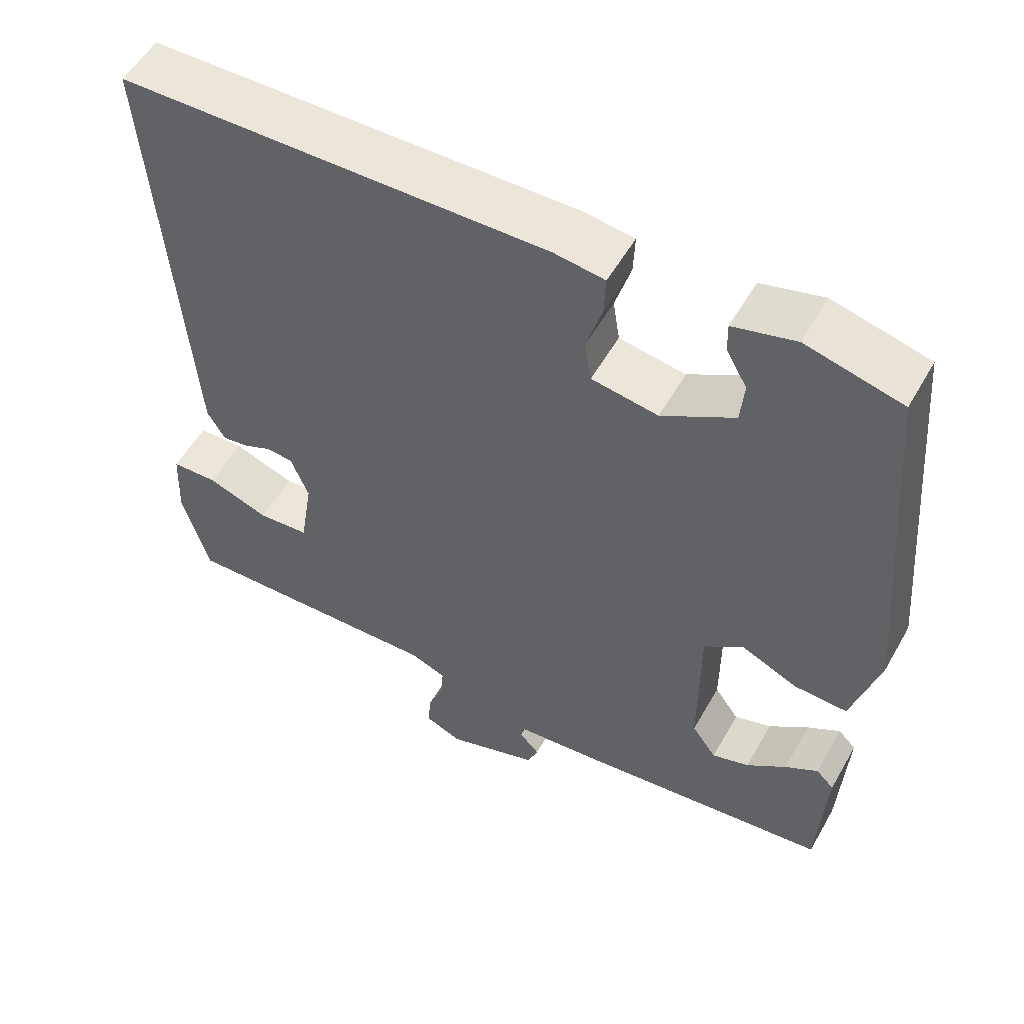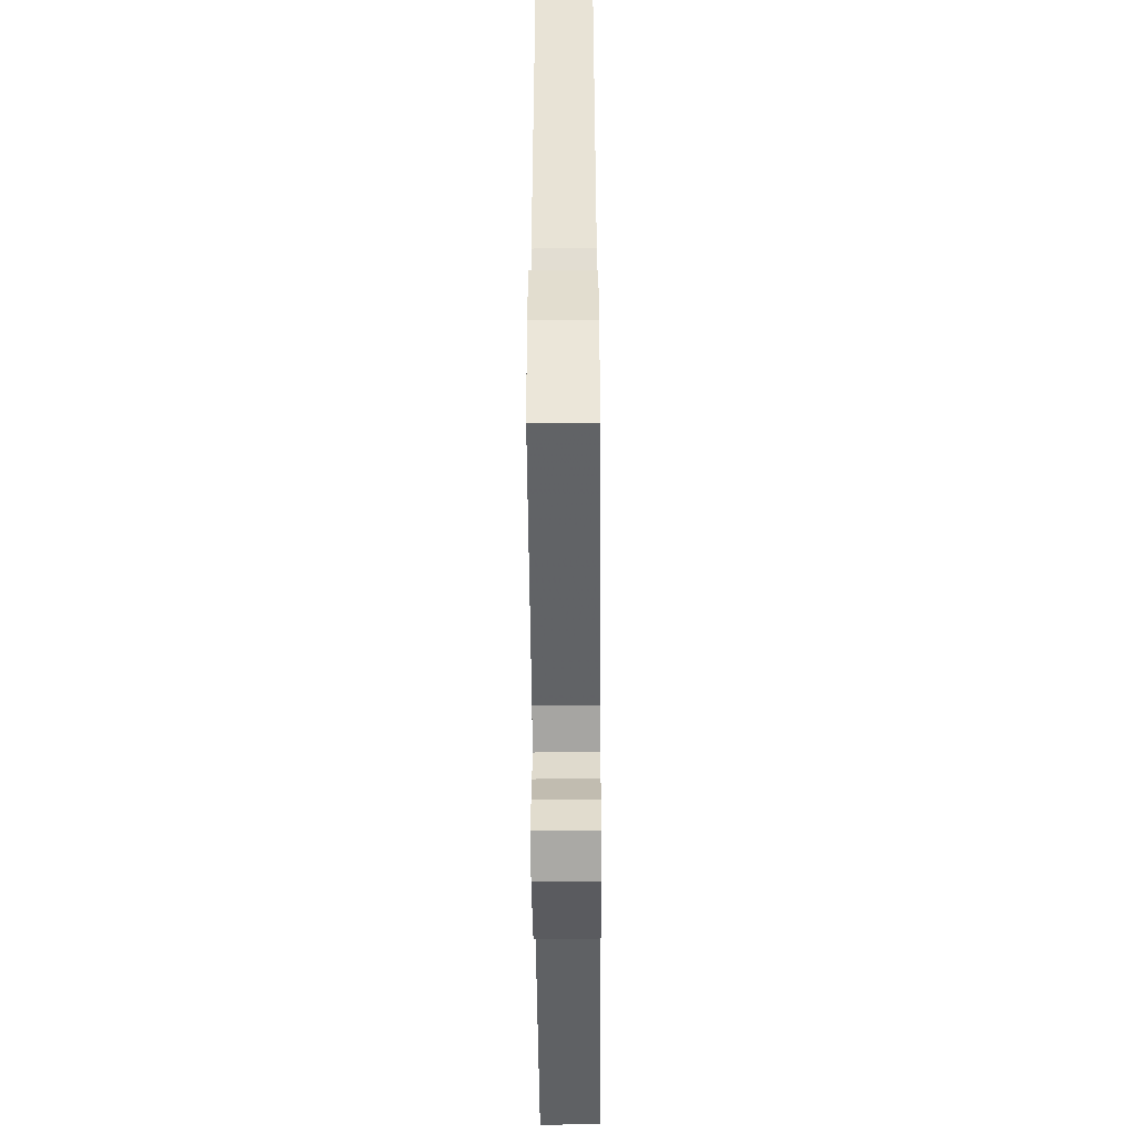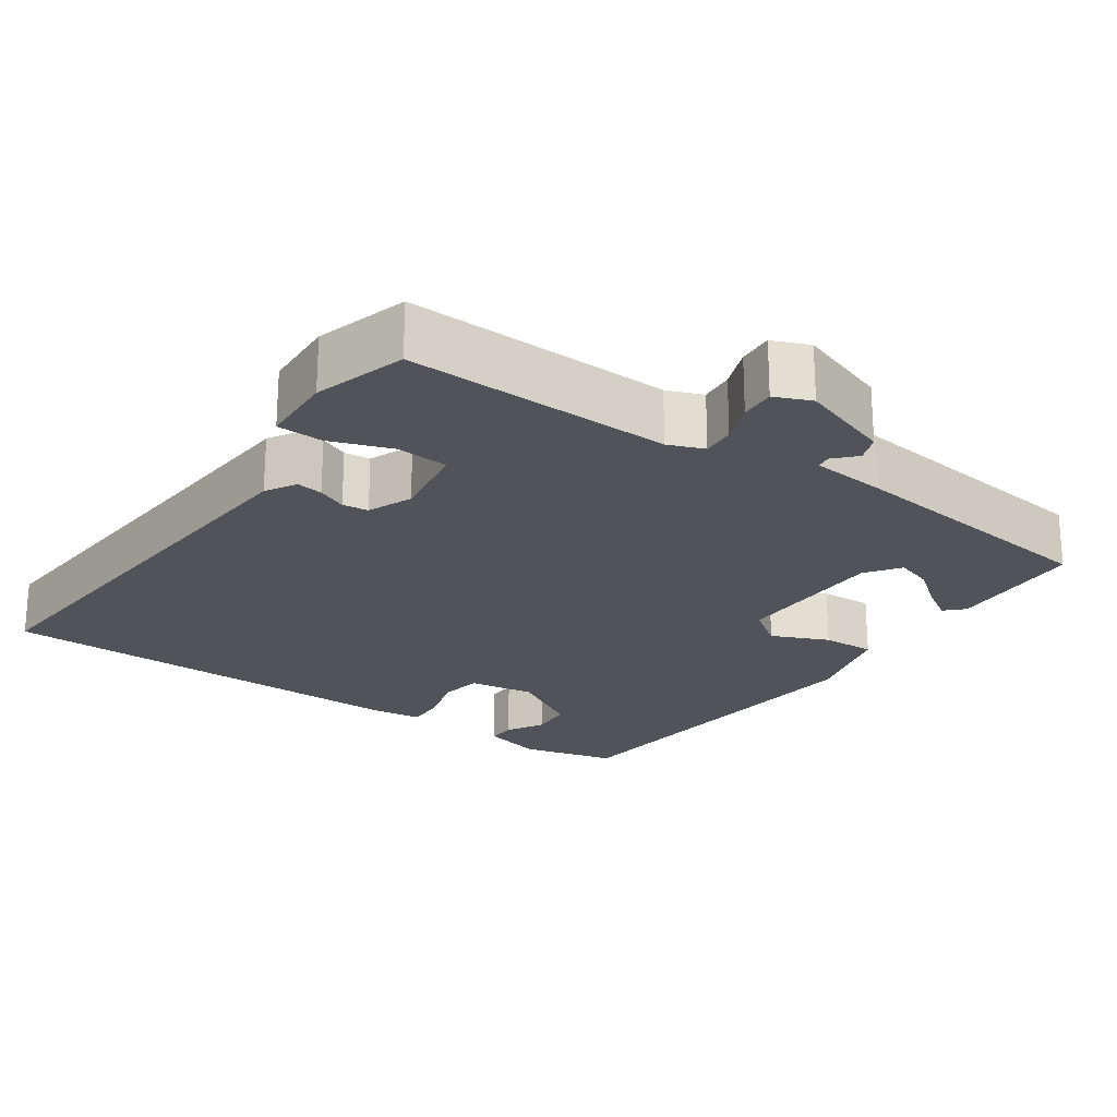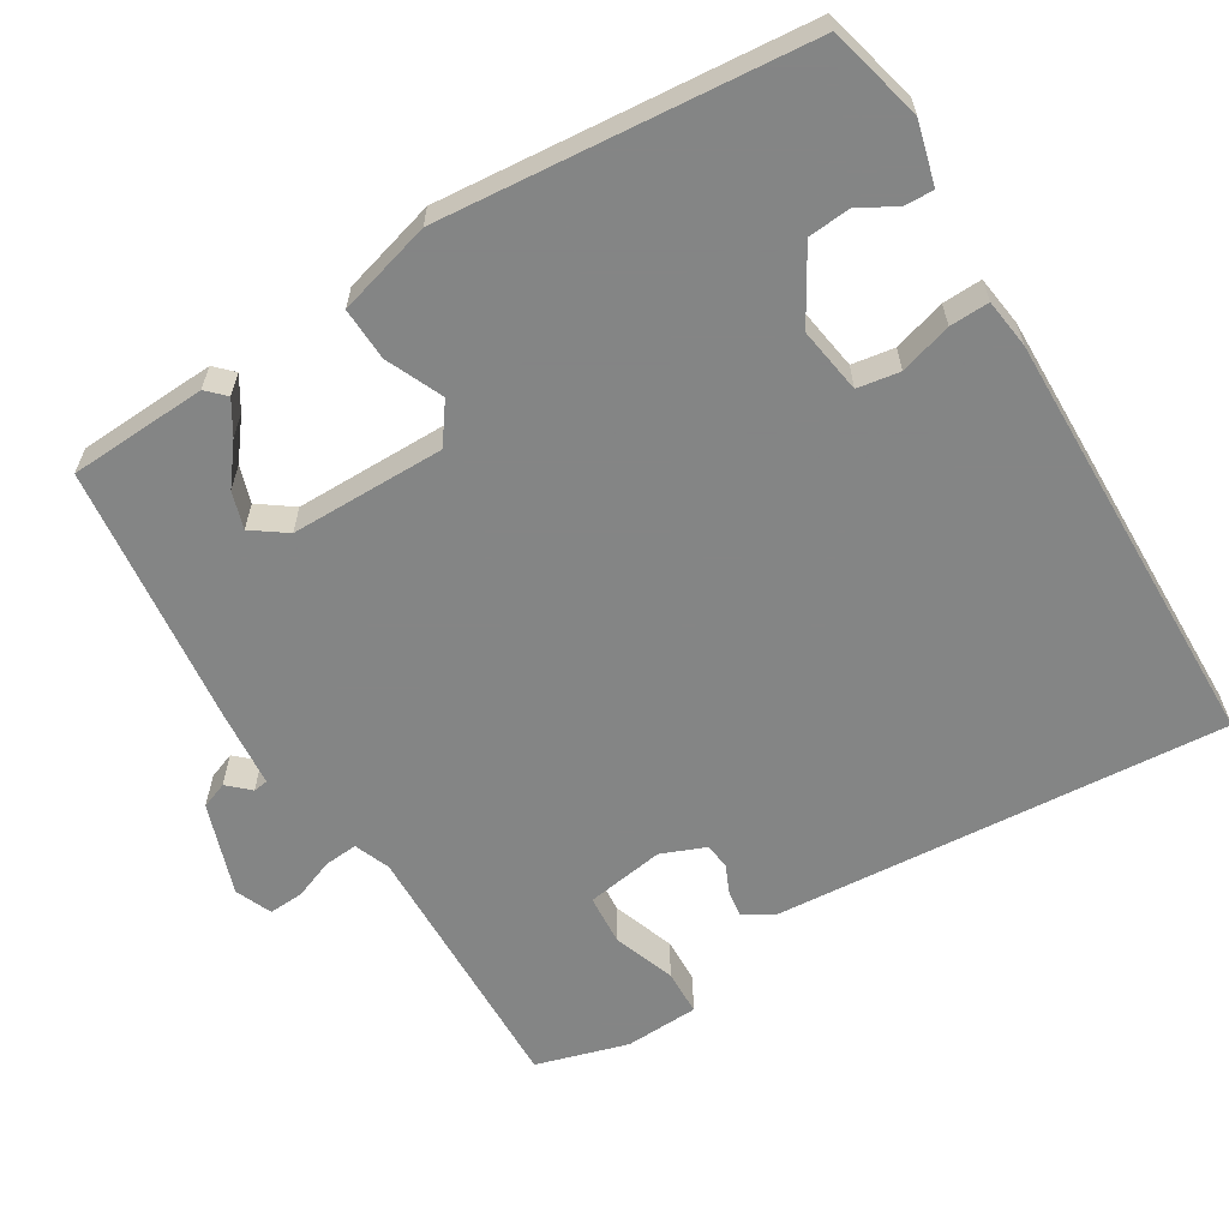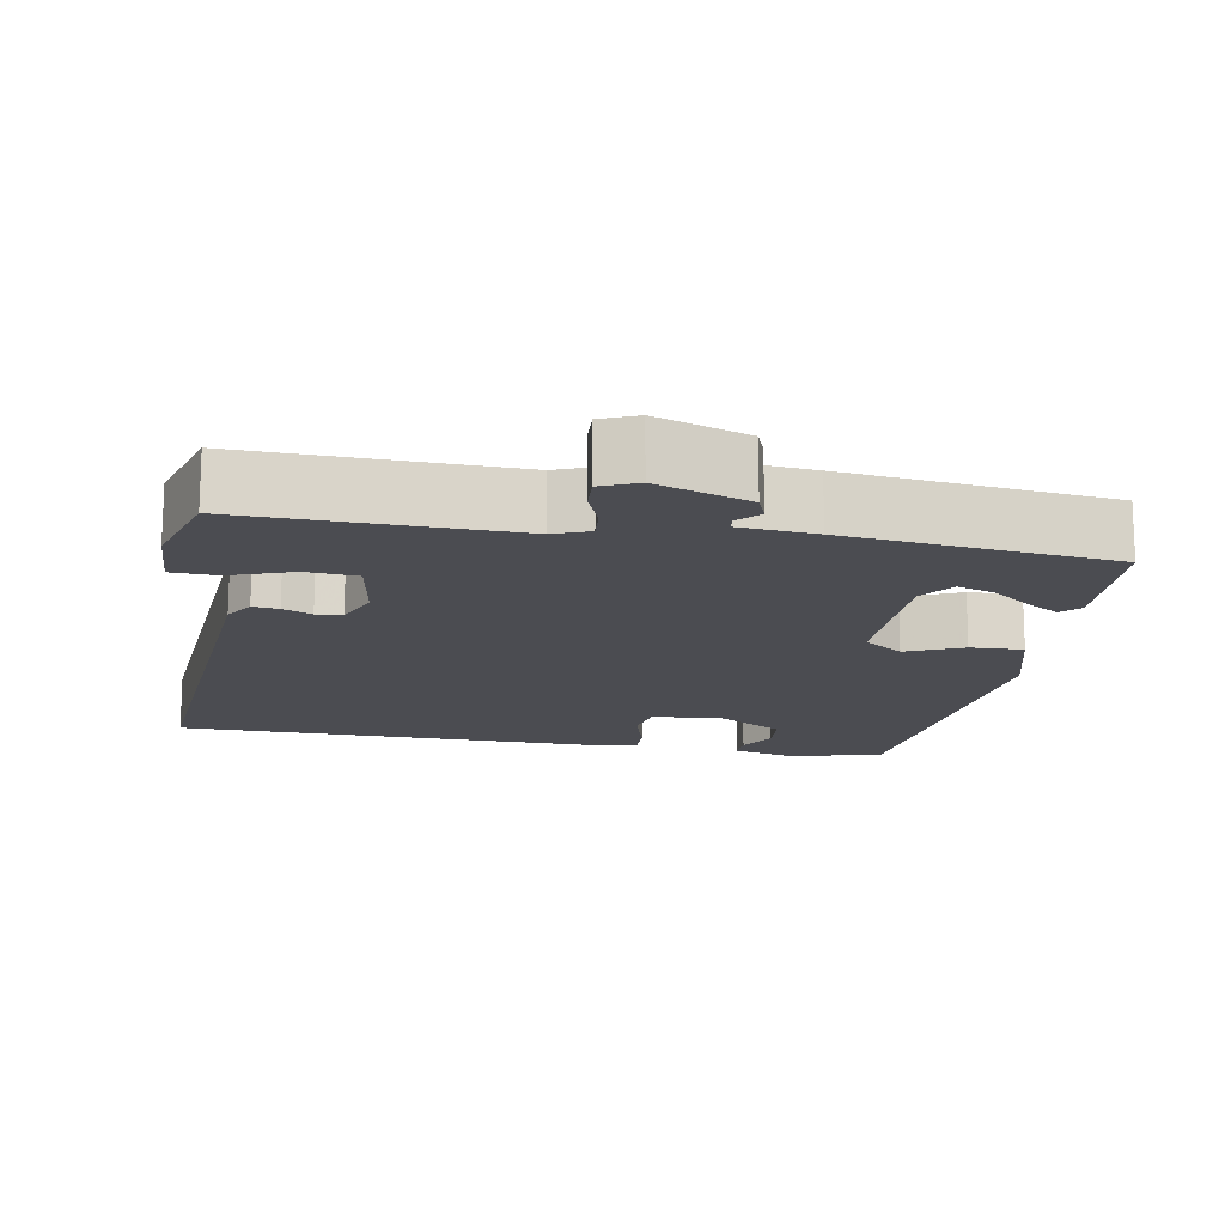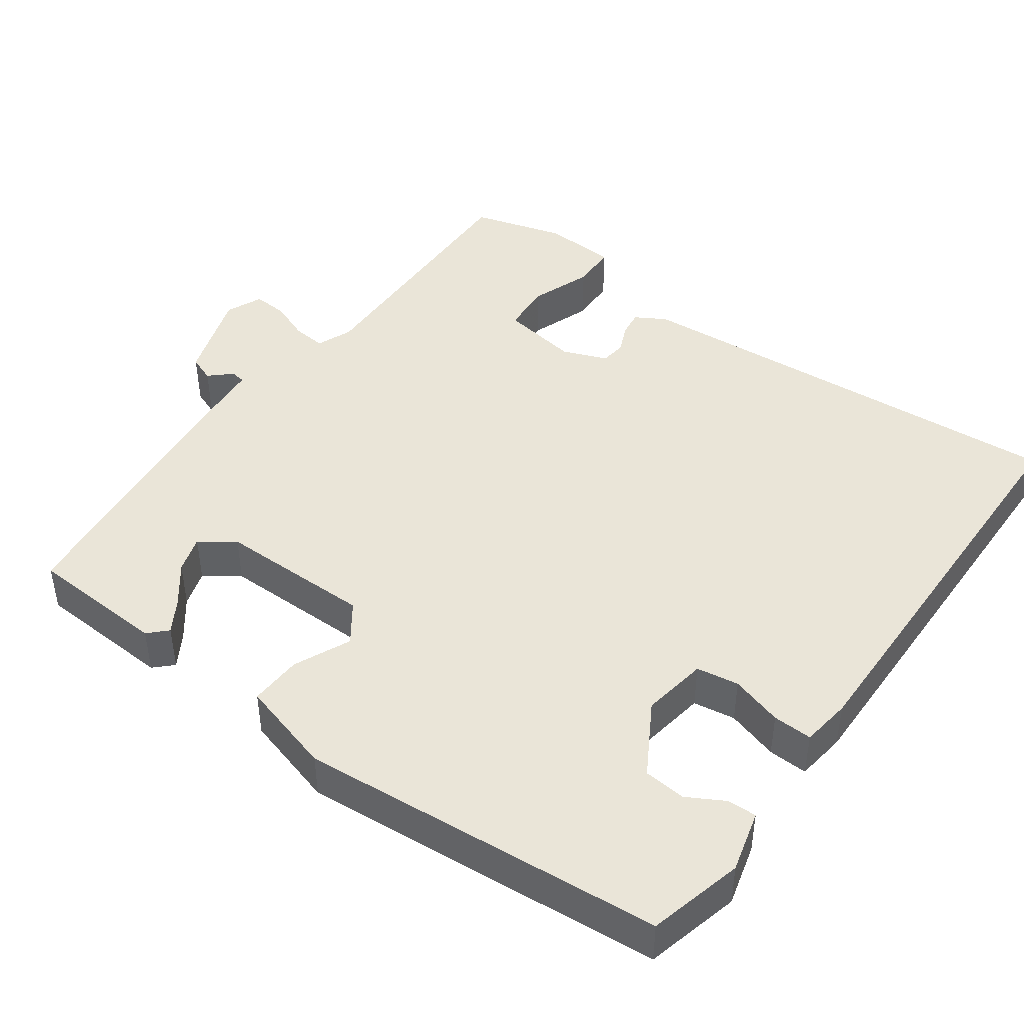
<metadata>
{"format":"obj","ext":"obj","renderer":"f3d","projection":"perspective","resolution":1024,"background":"white","views":[{"elev":54.5,"azim":-150.8,"up":"+Z"},{"elev":-52.2,"azim":90.4,"up":"+Z"},{"elev":-22.6,"azim":144.9,"up":"+Y"},{"elev":-61.6,"azim":-58.8,"up":"+Y"},{"elev":-15.3,"azim":169.8,"up":"+Y"},{"elev":44.5,"azim":-54.0,"up":"+Y"}]}
</metadata>
<code>
v 0.5 0.07 0.5
v 0.457 0.07 -0.11
v 0.433 0.07 -0.151
v 0.398 0.07 -0.146
v 0.359 0.07 -0.129
v 0.324 0.07 -0.133
v 0.3 0.07 -0.193
v 0.317 0.07 -0.299
v 0.386 0.07 -0.304
v 0.469 0.07 -0.274
v 0.531 0.07 -0.276
v 0.536 0.07 -0.376
v 0.5 0.07 -0.5
v 0.142 0.07 -0.491
v 0.094 0.07 -0.51
v 0.098 0.07 -0.555
v 0.119 0.07 -0.609
v 0.122 0.07 -0.656
v 0.073 0.07 -0.677
v -0.051 0.07 -0.635
v -0.065 0.07 -0.599
v -0.038 0.07 -0.57
v -0.041 0.07 -0.55
v -0.143 0.07 -0.541
v -0.5 0.07 -0.5
v -0.51 0.07 -0.314
v -0.486 0.07 -0.29
v -0.442 0.07 -0.317
v -0.389 0.07 -0.358
v -0.339 0.07 -0.374
v -0.306 0.07 -0.328
v -0.306 0.07 -0.12
v -0.359 0.07 -0.082
v -0.435 0.07 -0.116
v -0.506 0.07 -0.119
v -0.542 0.07 0.008
v -0.5 0.07 0.5
v -0.372 0.07 0.532
v -0.289 0.07 0.51
v -0.29 0.07 0.471
v -0.318 0.07 0.421
v -0.313 0.07 0.364
v -0.216 0.07 0.307
v -0.127 0.07 0.321
v -0.118 0.07 0.378
v -0.139 0.07 0.448
v -0.141 0.07 0.501
v -0.074 0.07 0.51
v 0.5 0 0.5
v 0.457 0 -0.11
v 0.433 0 -0.151
v 0.398 0 -0.146
v 0.359 0 -0.129
v 0.324 0 -0.133
v 0.3 0 -0.193
v 0.317 0 -0.299
v 0.386 0 -0.304
v 0.469 0 -0.274
v 0.531 0 -0.276
v 0.536 0 -0.376
v 0.5 0 -0.5
v 0.142 0 -0.491
v 0.094 0 -0.51
v 0.098 0 -0.555
v 0.119 0 -0.609
v 0.122 0 -0.656
v 0.073 0 -0.677
v -0.051 0 -0.635
v -0.065 0 -0.599
v -0.038 0 -0.57
v -0.041 0 -0.55
v -0.143 0 -0.541
v -0.5 0 -0.5
v -0.51 0 -0.314
v -0.486 0 -0.29
v -0.442 0 -0.317
v -0.389 0 -0.358
v -0.339 0 -0.374
v -0.306 0 -0.328
v -0.306 0 -0.12
v -0.359 0 -0.082
v -0.435 0 -0.116
v -0.506 0 -0.119
v -0.542 0 0.008
v -0.5 0 0.5
v -0.372 0 0.532
v -0.289 0 0.51
v -0.29 0 0.471
v -0.318 0 0.421
v -0.313 0 0.364
v -0.216 0 0.307
v -0.127 0 0.321
v -0.118 0 0.378
v -0.139 0 0.448
v -0.141 0 0.501
v -0.074 0 0.51
f 3 4 5
f 2 3 5
f 1 2 5
f 48 1 5
f 47 48 5
f 46 47 5
f 45 46 5
f 44 45 5 6
f 43 44 6 7
f 42 43 7 8
f 39 40 41
f 38 39 41
f 37 38 41
f 37 41 42
f 36 37 42
f 35 36 42
f 34 35 42
f 33 34 42
f 32 33 42 8
f 27 28 29
f 26 27 29
f 25 26 29
f 25 29 30
f 24 25 30
f 23 24 30
f 20 21 22
f 19 20 22
f 18 19 22
f 17 18 22
f 16 17 22
f 15 16 22 23
f 23 30 31
f 15 23 31
f 14 15 31
f 12 13 14
f 11 12 14
f 10 11 14
f 9 10 14
f 14 31 32 8
f 8 9 14
f 53 52 51
f 53 51 50
f 53 50 49
f 53 49 96
f 53 96 95
f 53 95 94
f 53 94 93
f 54 53 93 92
f 55 54 92 91
f 56 55 91 90
f 89 88 87
f 89 87 86
f 89 86 85
f 90 89 85
f 90 85 84
f 90 84 83
f 90 83 82
f 90 82 81
f 56 90 81 80
f 77 76 75
f 77 75 74
f 77 74 73
f 78 77 73
f 78 73 72
f 78 72 71
f 70 69 68
f 70 68 67
f 70 67 66
f 70 66 65
f 70 65 64
f 71 70 64 63
f 79 78 71
f 79 71 63
f 79 63 62
f 62 61 60
f 62 60 59
f 62 59 58
f 62 58 57
f 56 80 79 62
f 62 57 56
f 1 49 50 2
f 2 50 51 3
f 3 51 52 4
f 4 52 53 5
f 5 53 54 6
f 6 54 55 7
f 7 55 56 8
f 8 56 57 9
f 9 57 58 10
f 10 58 59 11
f 11 59 60 12
f 12 60 61 13
f 13 61 62 14
f 14 62 63 15
f 15 63 64 16
f 16 64 65 17
f 17 65 66 18
f 18 66 67 19
f 19 67 68 20
f 20 68 69 21
f 21 69 70 22
f 22 70 71 23
f 23 71 72 24
f 24 72 73 25
f 25 73 74 26
f 26 74 75 27
f 27 75 76 28
f 28 76 77 29
f 29 77 78 30
f 30 78 79 31
f 31 79 80 32
f 32 80 81 33
f 33 81 82 34
f 34 82 83 35
f 35 83 84 36
f 36 84 85 37
f 37 85 86 38
f 38 86 87 39
f 39 87 88 40
f 40 88 89 41
f 41 89 90 42
f 42 90 91 43
f 43 91 92 44
f 44 92 93 45
f 45 93 94 46
f 46 94 95 47
f 47 95 96 48
f 48 96 49 1

</code>
